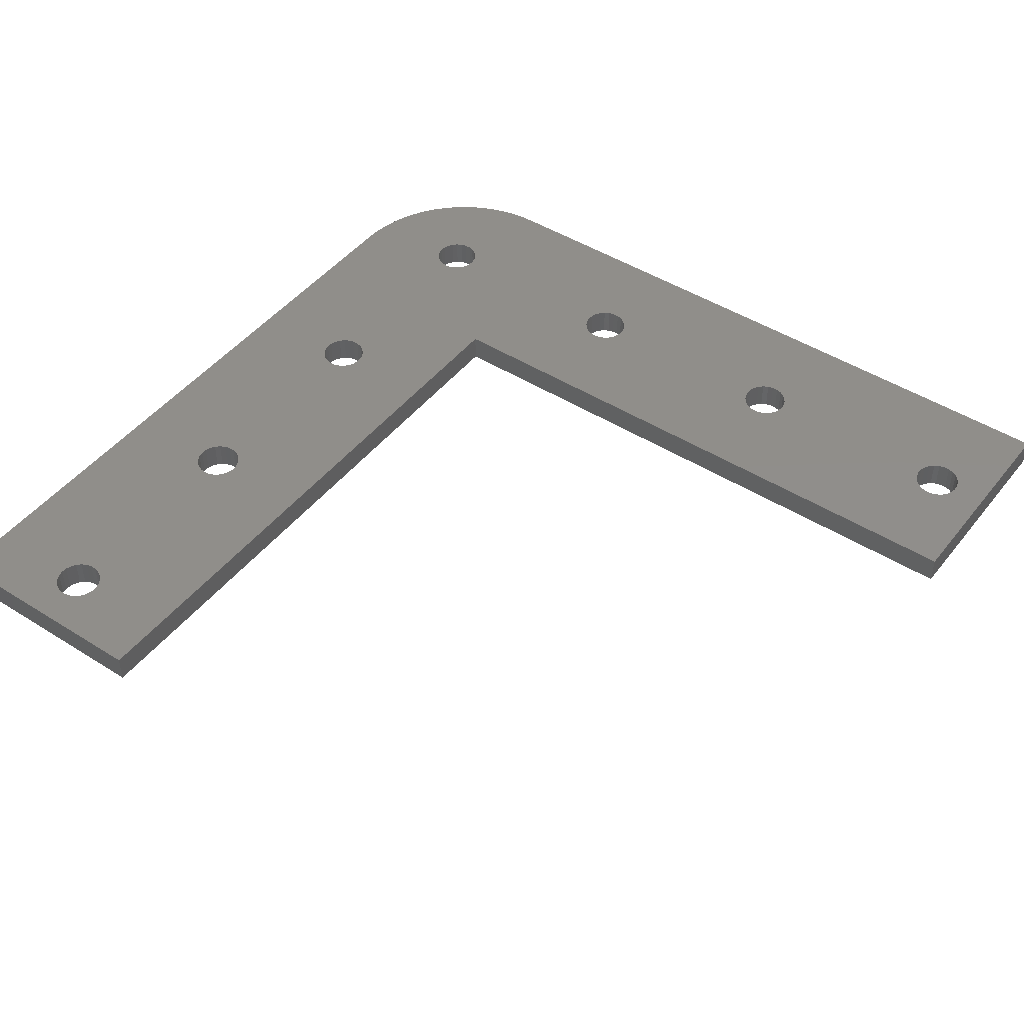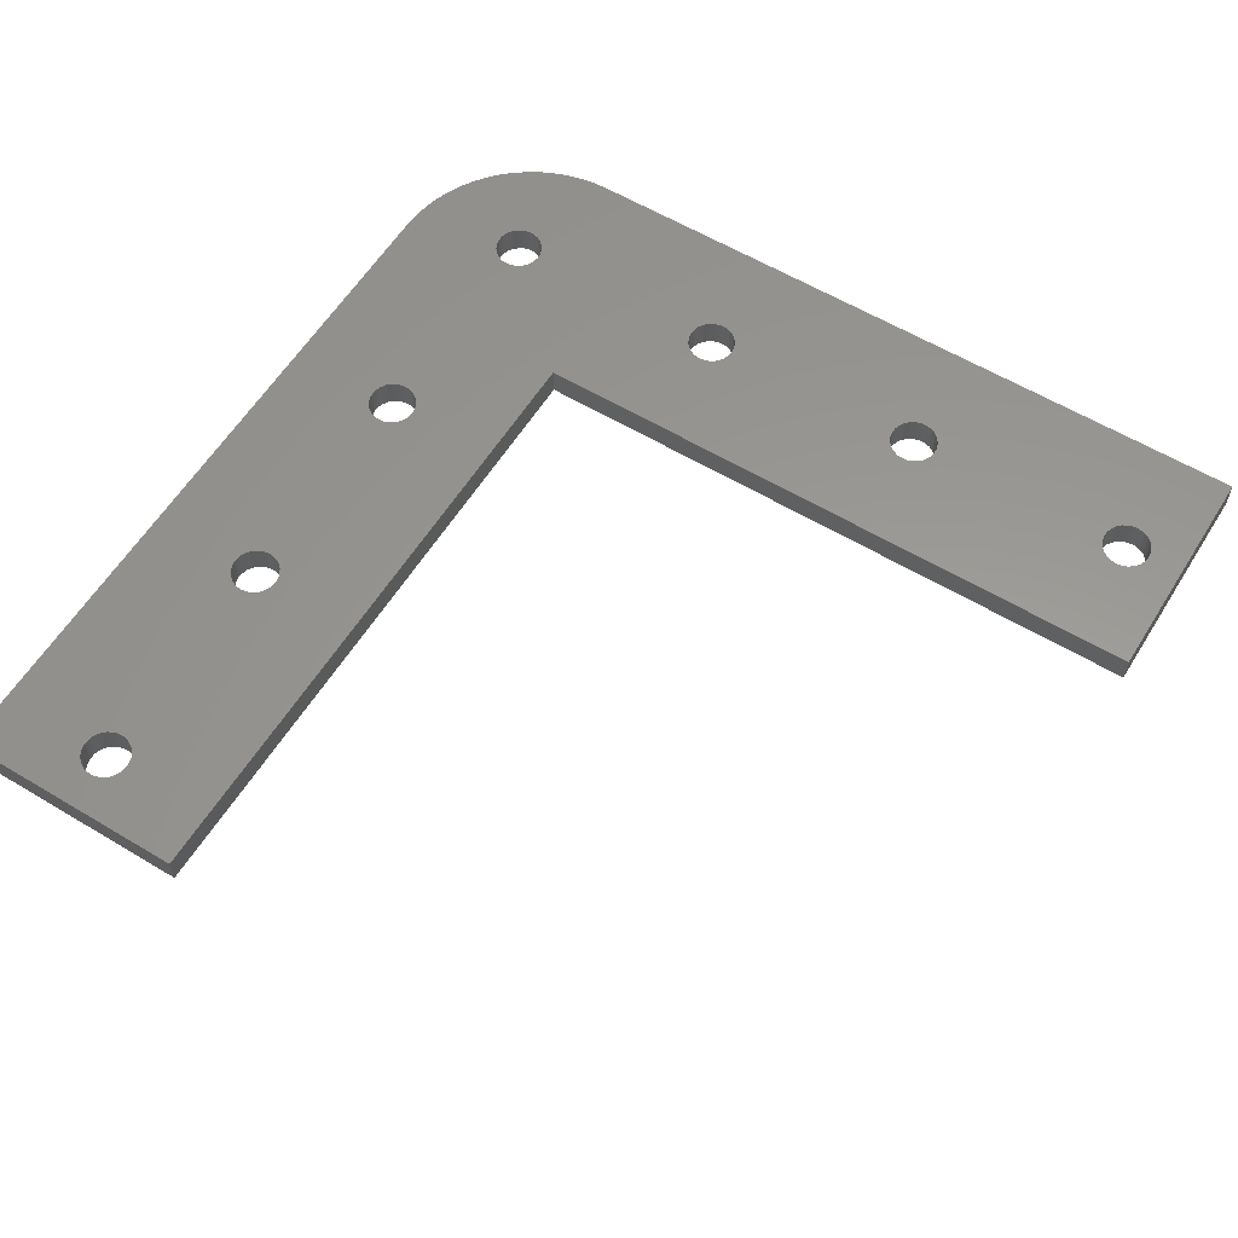
<metadata>
{"format":"stl","ext":"stl","renderer":"f3d","projection":"perspective","resolution":1024,"background":"white","views":[{"elev":46.2,"azim":125.9,"up":"+Y"},{"elev":59.2,"azim":121.7,"up":"+Y"}]}
</metadata>
<code>
# stl→obj: 394 verts, 812 faces
v -11.4 2.5 13.47
v -11.4 2.375 13.47
v -11.4 2.5 13.5
v -11.4 2.375 13.5
v -11.4 2.5 13.53
v -11.4 2.375 13.53
v -11.41 2.5 13.55
v -11.41 2.375 13.55
v -11.43 2.5 13.57
v -11.43 2.375 13.57
v -11.45 2.5 13.59
v -11.45 2.375 13.59
v -11.47 2.5 13.6
v -11.47 2.375 13.6
v -11.49 2.5 13.6
v -11.49 2.375 13.6
v -11.52 2.5 13.6
v -11.52 2.375 13.6
v -11.54 2.5 13.59
v -11.54 2.375 13.59
v -11.56 2.5 13.58
v -11.56 2.375 13.58
v -11.58 2.5 13.56
v -11.58 2.375 13.56
v -11.59 2.5 13.54
v -11.59 2.375 13.54
v -11.6 2.5 13.51
v -11.6 2.375 13.51
v -11.6 2.5 13.49
v -11.6 2.375 13.49
v -11.59 2.5 13.46
v -11.59 2.375 13.46
v -11.58 2.5 13.44
v -11.58 2.375 13.44
v -11.56 2.5 13.42
v -11.56 2.375 13.42
v -11.54 2.5 13.41
v -11.54 2.375 13.41
v -11.52 2.5 13.4
v -11.52 2.375 13.4
v -11.49 2.5 13.4
v -11.49 2.375 13.4
v -11.47 2.5 13.4
v -11.47 2.375 13.4
v -11.45 2.5 13.41
v -11.45 2.375 13.41
v -11.43 2.5 13.43
v -11.43 2.375 13.43
v -11.41 2.5 13.45
v -11.41 2.375 13.45
v -10.4 2.5 13.47
v -10.4 2.375 13.47
v -10.4 2.5 13.5
v -10.4 2.375 13.5
v -10.4 2.5 13.53
v -10.4 2.375 13.53
v -10.41 2.5 13.55
v -10.41 2.375 13.55
v -10.43 2.5 13.57
v -10.43 2.375 13.57
v -10.45 2.5 13.59
v -10.45 2.375 13.59
v -10.47 2.5 13.6
v -10.47 2.375 13.6
v -10.49 2.5 13.6
v -10.49 2.375 13.6
v -10.52 2.5 13.6
v -10.52 2.375 13.6
v -10.54 2.5 13.59
v -10.54 2.375 13.59
v -10.56 2.5 13.58
v -10.56 2.375 13.58
v -10.58 2.5 13.56
v -10.58 2.375 13.56
v -10.59 2.5 13.54
v -10.59 2.375 13.54
v -10.6 2.5 13.51
v -10.6 2.375 13.51
v -10.6 2.5 13.49
v -10.6 2.375 13.49
v -10.59 2.5 13.46
v -10.59 2.375 13.46
v -10.58 2.5 13.44
v -10.58 2.375 13.44
v -10.56 2.5 13.42
v -10.56 2.375 13.42
v -10.54 2.5 13.41
v -10.54 2.375 13.41
v -10.52 2.5 13.4
v -10.52 2.375 13.4
v -10.49 2.5 13.4
v -10.49 2.375 13.4
v -10.47 2.5 13.4
v -10.47 2.375 13.4
v -10.45 2.5 13.41
v -10.45 2.375 13.41
v -10.43 2.5 13.43
v -10.43 2.375 13.43
v -10.41 2.5 13.45
v -10.41 2.375 13.45
v -13.4 2.5 13.47
v -13.4 2.375 13.47
v -13.4 2.5 13.5
v -13.4 2.375 13.5
v -13.4 2.5 13.53
v -13.4 2.375 13.53
v -13.41 2.5 13.55
v -13.41 2.375 13.55
v -13.43 2.5 13.57
v -13.43 2.375 13.57
v -13.45 2.5 13.59
v -13.45 2.375 13.59
v -13.47 2.5 13.6
v -13.47 2.375 13.6
v -13.49 2.5 13.6
v -13.49 2.375 13.6
v -13.52 2.5 13.6
v -13.52 2.375 13.6
v -13.54 2.5 13.59
v -13.54 2.375 13.59
v -13.56 2.5 13.58
v -13.56 2.375 13.58
v -13.58 2.5 13.56
v -13.58 2.375 13.56
v -13.59 2.5 13.54
v -13.59 2.375 13.54
v -13.6 2.5 13.51
v -13.6 2.375 13.51
v -13.6 2.5 13.49
v -13.6 2.375 13.49
v -13.59 2.5 13.46
v -13.59 2.375 13.46
v -13.58 2.5 13.44
v -13.58 2.375 13.44
v -13.56 2.5 13.42
v -13.56 2.375 13.42
v -13.54 2.5 13.41
v -13.54 2.375 13.41
v -13.52 2.5 13.4
v -13.52 2.375 13.4
v -13.49 2.5 13.4
v -13.49 2.375 13.4
v -13.47 2.5 13.4
v -13.47 2.375 13.4
v -13.45 2.5 13.41
v -13.45 2.375 13.41
v -13.43 2.5 13.43
v -13.43 2.375 13.43
v -13.41 2.5 13.45
v -13.41 2.375 13.45
v -13.4 2.5 12.47
v -13.4 2.375 12.47
v -13.4 2.5 12.5
v -13.4 2.375 12.5
v -13.4 2.5 12.53
v -13.4 2.375 12.53
v -13.41 2.5 12.55
v -13.41 2.375 12.55
v -13.43 2.5 12.57
v -13.43 2.375 12.57
v -13.45 2.5 12.59
v -13.45 2.375 12.59
v -13.47 2.5 12.6
v -13.47 2.375 12.6
v -13.49 2.5 12.6
v -13.49 2.375 12.6
v -13.52 2.5 12.6
v -13.52 2.375 12.6
v -13.54 2.5 12.59
v -13.54 2.375 12.59
v -13.56 2.5 12.58
v -13.56 2.375 12.58
v -13.58 2.5 12.56
v -13.58 2.375 12.56
v -13.59 2.5 12.54
v -13.59 2.375 12.54
v -13.6 2.5 12.51
v -13.6 2.375 12.51
v -13.6 2.5 12.49
v -13.6 2.375 12.49
v -13.59 2.5 12.46
v -13.59 2.375 12.46
v -13.58 2.5 12.44
v -13.58 2.375 12.44
v -13.56 2.5 12.42
v -13.56 2.375 12.42
v -13.54 2.5 12.41
v -13.54 2.375 12.41
v -13.52 2.5 12.4
v -13.52 2.375 12.4
v -13.49 2.5 12.4
v -13.49 2.375 12.4
v -13.47 2.5 12.4
v -13.47 2.375 12.4
v -13.45 2.5 12.41
v -13.45 2.375 12.41
v -13.43 2.5 12.43
v -13.43 2.375 12.43
v -13.41 2.5 12.45
v -13.41 2.375 12.45
v -13.4 2.5 11.47
v -13.4 2.375 11.47
v -13.4 2.5 11.5
v -13.4 2.375 11.5
v -13.4 2.5 11.53
v -13.4 2.375 11.53
v -13.41 2.5 11.55
v -13.41 2.375 11.55
v -13.43 2.5 11.57
v -13.43 2.375 11.57
v -13.45 2.5 11.59
v -13.45 2.375 11.59
v -13.47 2.5 11.6
v -13.47 2.375 11.6
v -13.49 2.5 11.6
v -13.49 2.375 11.6
v -13.52 2.5 11.6
v -13.52 2.375 11.6
v -13.54 2.5 11.59
v -13.54 2.375 11.59
v -13.56 2.5 11.58
v -13.56 2.375 11.58
v -13.58 2.5 11.56
v -13.58 2.375 11.56
v -13.59 2.5 11.54
v -13.59 2.375 11.54
v -13.6 2.5 11.51
v -13.6 2.375 11.51
v -13.6 2.5 11.49
v -13.6 2.375 11.49
v -13.59 2.5 11.46
v -13.59 2.375 11.46
v -13.58 2.5 11.44
v -13.58 2.375 11.44
v -13.56 2.5 11.42
v -13.56 2.375 11.42
v -13.54 2.5 11.41
v -13.54 2.375 11.41
v -13.52 2.5 11.4
v -13.52 2.375 11.4
v -13.49 2.5 11.4
v -13.49 2.375 11.4
v -13.47 2.5 11.4
v -13.47 2.375 11.4
v -13.45 2.5 11.41
v -13.45 2.375 11.41
v -13.43 2.5 11.43
v -13.43 2.375 11.43
v -13.41 2.5 11.45
v -13.41 2.375 11.45
v -12.4 2.5 13.47
v -12.4 2.375 13.47
v -12.4 2.5 13.5
v -12.4 2.375 13.5
v -12.4 2.5 13.53
v -12.4 2.375 13.53
v -12.41 2.5 13.55
v -12.41 2.375 13.55
v -12.43 2.5 13.57
v -12.43 2.375 13.57
v -12.45 2.5 13.59
v -12.45 2.375 13.59
v -12.47 2.5 13.6
v -12.47 2.375 13.6
v -12.49 2.5 13.6
v -12.49 2.375 13.6
v -12.52 2.5 13.6
v -12.52 2.375 13.6
v -12.54 2.5 13.59
v -12.54 2.375 13.59
v -12.56 2.5 13.58
v -12.56 2.375 13.58
v -12.58 2.5 13.56
v -12.58 2.375 13.56
v -12.59 2.5 13.54
v -12.59 2.375 13.54
v -12.6 2.5 13.51
v -12.6 2.375 13.51
v -12.6 2.5 13.49
v -12.6 2.375 13.49
v -12.59 2.5 13.46
v -12.59 2.375 13.46
v -12.58 2.5 13.44
v -12.58 2.375 13.44
v -12.56 2.5 13.42
v -12.56 2.375 13.42
v -12.54 2.5 13.41
v -12.54 2.375 13.41
v -12.52 2.5 13.4
v -12.52 2.375 13.4
v -12.49 2.5 13.4
v -12.49 2.375 13.4
v -12.47 2.5 13.4
v -12.47 2.375 13.4
v -12.45 2.5 13.41
v -12.45 2.375 13.41
v -12.43 2.5 13.43
v -12.43 2.375 13.43
v -12.41 2.5 13.45
v -12.41 2.375 13.45
v -13.4 2.5 10.47
v -13.4 2.375 10.47
v -13.4 2.5 10.5
v -13.4 2.375 10.5
v -13.4 2.5 10.53
v -13.4 2.375 10.53
v -13.41 2.5 10.55
v -13.41 2.375 10.55
v -13.43 2.5 10.57
v -13.43 2.375 10.57
v -13.45 2.5 10.59
v -13.45 2.375 10.59
v -13.47 2.5 10.6
v -13.47 2.375 10.6
v -13.49 2.5 10.6
v -13.49 2.375 10.6
v -13.52 2.5 10.6
v -13.52 2.375 10.6
v -13.54 2.5 10.59
v -13.54 2.375 10.59
v -13.56 2.5 10.58
v -13.56 2.375 10.58
v -13.58 2.5 10.56
v -13.58 2.375 10.56
v -13.59 2.5 10.54
v -13.59 2.375 10.54
v -13.6 2.5 10.51
v -13.6 2.375 10.51
v -13.6 2.5 10.49
v -13.6 2.375 10.49
v -13.59 2.5 10.46
v -13.59 2.375 10.46
v -13.58 2.5 10.44
v -13.58 2.375 10.44
v -13.56 2.5 10.42
v -13.56 2.375 10.42
v -13.54 2.5 10.41
v -13.54 2.375 10.41
v -13.52 2.5 10.4
v -13.52 2.375 10.4
v -13.49 2.5 10.4
v -13.49 2.375 10.4
v -13.47 2.5 10.4
v -13.47 2.375 10.4
v -13.45 2.5 10.41
v -13.45 2.375 10.41
v -13.43 2.5 10.43
v -13.43 2.375 10.43
v -13.41 2.5 10.45
v -13.41 2.375 10.45
v -13 2.375 10.25
v -14 2.375 10.25
v -13 2.5 10.25
v -14 2.5 10.25
v -13 2.375 13
v -13 2.5 13
v -10.25 2.375 13
v -10.25 2.5 13
v -10.25 2.375 14
v -10.25 2.5 14
v -13.35 2.375 14
v -13.35 2.5 14
v -14 2.5 13.35
v -14 2.375 13.35
v -14 2.5 13.41
v -14 2.375 13.41
v -13.99 2.5 13.48
v -13.99 2.375 13.48
v -13.97 2.5 13.54
v -13.97 2.375 13.54
v -13.95 2.5 13.6
v -13.95 2.375 13.6
v -13.92 2.5 13.66
v -13.92 2.375 13.66
v -13.89 2.5 13.71
v -13.89 2.375 13.71
v -13.85 2.5 13.76
v -13.85 2.375 13.76
v -13.81 2.5 13.81
v -13.81 2.375 13.81
v -13.76 2.5 13.85
v -13.76 2.375 13.85
v -13.71 2.5 13.89
v -13.71 2.375 13.89
v -13.66 2.5 13.92
v -13.66 2.375 13.92
v -13.6 2.5 13.95
v -13.6 2.375 13.95
v -13.54 2.5 13.97
v -13.54 2.375 13.97
v -13.48 2.5 13.99
v -13.48 2.375 13.99
v -13.41 2.5 14
v -13.41 2.375 14
f 1 2 3
f 3 2 4
f 3 4 5
f 5 4 6
f 5 6 7
f 7 6 8
f 7 8 9
f 9 8 10
f 9 10 11
f 11 10 12
f 11 12 13
f 13 12 14
f 13 14 15
f 15 14 16
f 15 16 17
f 17 16 18
f 17 18 19
f 19 18 20
f 19 20 21
f 21 20 22
f 21 22 23
f 23 22 24
f 23 24 25
f 25 24 26
f 25 26 27
f 27 26 28
f 27 28 29
f 29 28 30
f 29 30 31
f 31 30 32
f 31 32 33
f 33 32 34
f 33 34 35
f 35 34 36
f 35 36 37
f 37 36 38
f 37 38 39
f 39 38 40
f 39 40 41
f 41 40 42
f 41 42 43
f 43 42 44
f 43 44 45
f 45 44 46
f 45 46 47
f 47 46 48
f 47 48 49
f 49 48 50
f 49 50 1
f 1 50 2
f 51 52 53
f 53 52 54
f 53 54 55
f 55 54 56
f 55 56 57
f 57 56 58
f 57 58 59
f 59 58 60
f 59 60 61
f 61 60 62
f 61 62 63
f 63 62 64
f 63 64 65
f 65 64 66
f 65 66 67
f 67 66 68
f 67 68 69
f 69 68 70
f 69 70 71
f 71 70 72
f 71 72 73
f 73 72 74
f 73 74 75
f 75 74 76
f 75 76 77
f 77 76 78
f 77 78 79
f 79 78 80
f 79 80 81
f 81 80 82
f 81 82 83
f 83 82 84
f 83 84 85
f 85 84 86
f 85 86 87
f 87 86 88
f 87 88 89
f 89 88 90
f 89 90 91
f 91 90 92
f 91 92 93
f 93 92 94
f 93 94 95
f 95 94 96
f 95 96 97
f 97 96 98
f 97 98 99
f 99 98 100
f 99 100 51
f 51 100 52
f 101 102 103
f 103 102 104
f 103 104 105
f 105 104 106
f 105 106 107
f 107 106 108
f 107 108 109
f 109 108 110
f 109 110 111
f 111 110 112
f 111 112 113
f 113 112 114
f 113 114 115
f 115 114 116
f 115 116 117
f 117 116 118
f 117 118 119
f 119 118 120
f 119 120 121
f 121 120 122
f 121 122 123
f 123 122 124
f 123 124 125
f 125 124 126
f 125 126 127
f 127 126 128
f 127 128 129
f 129 128 130
f 129 130 131
f 131 130 132
f 131 132 133
f 133 132 134
f 133 134 135
f 135 134 136
f 135 136 137
f 137 136 138
f 137 138 139
f 139 138 140
f 139 140 141
f 141 140 142
f 141 142 143
f 143 142 144
f 143 144 145
f 145 144 146
f 145 146 147
f 147 146 148
f 147 148 149
f 149 148 150
f 149 150 101
f 101 150 102
f 151 152 153
f 153 152 154
f 153 154 155
f 155 154 156
f 155 156 157
f 157 156 158
f 157 158 159
f 159 158 160
f 159 160 161
f 161 160 162
f 161 162 163
f 163 162 164
f 163 164 165
f 165 164 166
f 165 166 167
f 167 166 168
f 167 168 169
f 169 168 170
f 169 170 171
f 171 170 172
f 171 172 173
f 173 172 174
f 173 174 175
f 175 174 176
f 175 176 177
f 177 176 178
f 177 178 179
f 179 178 180
f 179 180 181
f 181 180 182
f 181 182 183
f 183 182 184
f 183 184 185
f 185 184 186
f 185 186 187
f 187 186 188
f 187 188 189
f 189 188 190
f 189 190 191
f 191 190 192
f 191 192 193
f 193 192 194
f 193 194 195
f 195 194 196
f 195 196 197
f 197 196 198
f 197 198 199
f 199 198 200
f 199 200 151
f 151 200 152
f 201 202 203
f 203 202 204
f 203 204 205
f 205 204 206
f 205 206 207
f 207 206 208
f 207 208 209
f 209 208 210
f 209 210 211
f 211 210 212
f 211 212 213
f 213 212 214
f 213 214 215
f 215 214 216
f 215 216 217
f 217 216 218
f 217 218 219
f 219 218 220
f 219 220 221
f 221 220 222
f 221 222 223
f 223 222 224
f 223 224 225
f 225 224 226
f 225 226 227
f 227 226 228
f 227 228 229
f 229 228 230
f 229 230 231
f 231 230 232
f 231 232 233
f 233 232 234
f 233 234 235
f 235 234 236
f 235 236 237
f 237 236 238
f 237 238 239
f 239 238 240
f 239 240 241
f 241 240 242
f 241 242 243
f 243 242 244
f 243 244 245
f 245 244 246
f 245 246 247
f 247 246 248
f 247 248 249
f 249 248 250
f 249 250 201
f 201 250 202
f 251 252 253
f 253 252 254
f 253 254 255
f 255 254 256
f 255 256 257
f 257 256 258
f 257 258 259
f 259 258 260
f 259 260 261
f 261 260 262
f 261 262 263
f 263 262 264
f 263 264 265
f 265 264 266
f 265 266 267
f 267 266 268
f 267 268 269
f 269 268 270
f 269 270 271
f 271 270 272
f 271 272 273
f 273 272 274
f 273 274 275
f 275 274 276
f 275 276 277
f 277 276 278
f 277 278 279
f 279 278 280
f 279 280 281
f 281 280 282
f 281 282 283
f 283 282 284
f 283 284 285
f 285 284 286
f 285 286 287
f 287 286 288
f 287 288 289
f 289 288 290
f 289 290 291
f 291 290 292
f 291 292 293
f 293 292 294
f 293 294 295
f 295 294 296
f 295 296 297
f 297 296 298
f 297 298 299
f 299 298 300
f 299 300 251
f 251 300 252
f 301 302 303
f 303 302 304
f 303 304 305
f 305 304 306
f 305 306 307
f 307 306 308
f 307 308 309
f 309 308 310
f 309 310 311
f 311 310 312
f 311 312 313
f 313 312 314
f 313 314 315
f 315 314 316
f 315 316 317
f 317 316 318
f 317 318 319
f 319 318 320
f 319 320 321
f 321 320 322
f 321 322 323
f 323 322 324
f 323 324 325
f 325 324 326
f 325 326 327
f 327 326 328
f 327 328 329
f 329 328 330
f 329 330 331
f 331 330 332
f 331 332 333
f 333 332 334
f 333 334 335
f 335 334 336
f 335 336 337
f 337 336 338
f 337 338 339
f 339 338 340
f 339 340 341
f 341 340 342
f 341 342 343
f 343 342 344
f 343 344 345
f 345 344 346
f 345 346 347
f 347 346 348
f 347 348 349
f 349 348 350
f 349 350 301
f 301 350 302
f 351 352 353
f 353 352 354
f 355 351 356
f 356 351 353
f 357 355 358
f 358 355 356
f 359 357 360
f 360 357 358
f 361 359 362
f 362 359 360
f 363 364 365
f 365 364 366
f 365 366 367
f 367 366 368
f 367 368 369
f 369 368 370
f 369 370 371
f 371 370 372
f 371 372 373
f 373 372 374
f 373 374 375
f 375 374 376
f 375 376 377
f 377 376 378
f 377 378 379
f 379 378 380
f 379 380 381
f 381 380 382
f 381 382 383
f 383 382 384
f 383 384 385
f 385 384 386
f 385 386 387
f 387 386 388
f 387 388 389
f 389 388 390
f 389 390 391
f 391 390 392
f 391 392 393
f 393 392 394
f 393 394 362
f 362 394 361
f 352 364 354
f 354 364 363
f 301 303 353
f 353 303 305
f 353 305 307
f 353 307 249
f 249 307 309
f 249 309 247
f 247 309 311
f 247 311 245
f 245 311 243
f 243 311 313
f 243 313 241
f 241 313 315
f 241 315 317
f 241 317 239
f 239 317 319
f 239 319 237
f 237 319 321
f 237 321 235
f 235 321 233
f 233 321 323
f 233 323 354
f 354 323 325
f 354 325 327
f 327 329 354
f 354 329 331
f 354 331 333
f 333 335 354
f 354 335 337
f 354 337 339
f 339 341 354
f 354 341 353
f 353 341 343
f 353 343 345
f 345 347 353
f 353 347 349
f 353 349 301
f 255 27 253
f 253 27 29
f 253 29 251
f 251 29 31
f 251 31 299
f 299 31 33
f 299 33 297
f 297 33 35
f 297 35 295
f 295 35 37
f 295 37 293
f 293 37 356
f 293 356 291
f 291 356 289
f 289 356 287
f 287 356 285
f 285 356 283
f 283 356 281
f 281 356 279
f 279 356 101
f 279 101 103
f 27 255 25
f 25 255 257
f 25 257 23
f 23 257 259
f 23 259 21
f 21 259 261
f 21 261 19
f 19 261 263
f 19 263 17
f 17 263 362
f 17 362 360
f 263 265 362
f 362 265 267
f 362 267 269
f 269 271 362
f 362 271 273
f 362 273 275
f 277 105 275
f 275 105 107
f 275 107 362
f 362 107 109
f 362 109 111
f 105 277 103
f 103 277 279
f 205 356 203
f 203 356 353
f 203 353 201
f 201 353 249
f 207 199 205
f 205 199 151
f 205 151 356
f 356 151 153
f 356 153 155
f 199 207 197
f 197 207 209
f 197 209 195
f 195 209 211
f 195 211 193
f 193 211 213
f 193 213 191
f 191 213 215
f 191 215 217
f 191 217 189
f 189 217 219
f 189 219 187
f 187 219 221
f 187 221 185
f 185 221 223
f 185 223 183
f 183 223 225
f 183 225 181
f 181 225 179
f 179 225 227
f 179 227 363
f 363 227 354
f 354 227 229
f 354 229 231
f 231 233 354
f 155 157 356
f 356 157 159
f 356 159 161
f 161 163 356
f 356 163 165
f 356 165 141
f 141 165 167
f 141 167 139
f 139 167 169
f 139 169 137
f 137 169 363
f 137 363 135
f 135 363 133
f 133 363 131
f 131 363 365
f 131 365 367
f 169 171 363
f 363 171 173
f 363 173 175
f 175 177 363
f 363 177 179
f 111 113 362
f 362 113 393
f 393 113 391
f 391 113 115
f 391 115 389
f 389 115 387
f 387 115 117
f 387 117 385
f 385 117 119
f 385 119 383
f 383 119 381
f 381 119 121
f 381 121 379
f 379 121 123
f 379 123 377
f 377 123 375
f 375 123 125
f 375 125 373
f 373 125 127
f 373 127 371
f 371 127 369
f 369 127 129
f 369 129 367
f 367 129 131
f 141 143 356
f 356 143 145
f 356 145 147
f 147 149 356
f 356 149 101
f 55 360 53
f 53 360 358
f 53 358 51
f 51 358 99
f 99 358 97
f 97 358 95
f 95 358 93
f 93 358 91
f 91 358 89
f 89 358 87
f 87 358 85
f 85 358 45
f 85 45 47
f 55 57 360
f 360 57 59
f 360 59 61
f 61 63 360
f 360 63 65
f 360 65 67
f 67 69 360
f 360 69 71
f 360 71 11
f 11 71 9
f 9 71 73
f 9 73 7
f 7 73 75
f 7 75 5
f 5 75 77
f 5 77 3
f 3 77 79
f 3 79 1
f 1 79 81
f 1 81 49
f 49 81 83
f 49 83 47
f 47 83 85
f 11 13 360
f 360 13 15
f 360 15 17
f 37 39 356
f 356 39 41
f 356 41 358
f 358 41 43
f 358 43 45
f 306 304 351
f 351 304 302
f 351 302 350
f 350 348 351
f 351 348 346
f 351 346 344
f 344 342 351
f 351 342 352
f 352 342 340
f 352 340 338
f 338 336 352
f 352 336 334
f 352 334 332
f 332 330 352
f 352 330 328
f 352 328 326
f 326 324 352
f 352 324 234
f 352 234 232
f 324 322 234
f 234 322 236
f 236 322 238
f 238 322 320
f 238 320 240
f 240 320 318
f 240 318 242
f 242 318 316
f 242 316 314
f 242 314 244
f 244 314 312
f 244 312 246
f 246 312 248
f 248 312 310
f 248 310 250
f 250 310 308
f 250 308 351
f 351 308 306
f 252 30 254
f 254 30 28
f 254 28 256
f 256 28 26
f 256 26 258
f 258 26 24
f 258 24 260
f 260 24 22
f 260 22 262
f 262 22 20
f 262 20 264
f 264 20 18
f 264 18 361
f 361 18 359
f 359 18 16
f 359 16 14
f 30 252 32
f 32 252 300
f 32 300 34
f 34 300 298
f 34 298 36
f 36 298 296
f 36 296 38
f 38 296 294
f 38 294 355
f 355 294 292
f 355 292 290
f 290 288 355
f 355 288 286
f 355 286 284
f 284 282 355
f 355 282 280
f 355 280 102
f 102 280 104
f 104 280 278
f 104 278 106
f 106 278 276
f 106 276 108
f 108 276 361
f 108 361 110
f 110 361 112
f 112 361 114
f 114 361 394
f 114 394 392
f 276 274 361
f 361 274 272
f 361 272 270
f 270 268 361
f 361 268 266
f 361 266 264
f 202 351 204
f 204 351 355
f 204 355 206
f 206 355 152
f 206 152 200
f 202 250 351
f 232 230 352
f 352 230 228
f 352 228 364
f 364 228 180
f 364 180 178
f 228 226 180
f 180 226 182
f 182 226 184
f 184 226 224
f 184 224 186
f 186 224 222
f 186 222 188
f 188 222 220
f 188 220 190
f 190 220 218
f 190 218 192
f 192 218 216
f 192 216 214
f 192 214 194
f 194 214 212
f 194 212 196
f 196 212 210
f 196 210 198
f 198 210 208
f 198 208 200
f 200 208 206
f 156 154 355
f 355 154 152
f 178 176 364
f 364 176 174
f 364 174 172
f 172 170 364
f 364 170 138
f 364 138 136
f 138 170 140
f 140 170 168
f 140 168 142
f 142 168 166
f 142 166 355
f 355 166 164
f 355 164 162
f 162 160 355
f 355 160 158
f 355 158 156
f 102 150 355
f 355 150 148
f 355 148 146
f 146 144 355
f 355 144 142
f 136 134 364
f 364 134 132
f 364 132 366
f 366 132 368
f 368 132 130
f 368 130 370
f 370 130 128
f 370 128 372
f 372 128 374
f 374 128 126
f 374 126 376
f 376 126 124
f 376 124 378
f 378 124 380
f 380 124 122
f 380 122 382
f 382 122 120
f 382 120 384
f 384 120 386
f 386 120 118
f 386 118 388
f 388 118 116
f 388 116 390
f 390 116 392
f 392 116 114
f 52 357 54
f 54 357 359
f 54 359 56
f 56 359 58
f 58 359 60
f 60 359 62
f 62 359 64
f 64 359 66
f 66 359 68
f 68 359 70
f 70 359 72
f 72 359 12
f 72 12 10
f 52 100 357
f 357 100 98
f 357 98 96
f 96 94 357
f 357 94 92
f 357 92 90
f 90 88 357
f 357 88 86
f 357 86 46
f 46 86 48
f 48 86 84
f 48 84 50
f 50 84 82
f 50 82 2
f 2 82 80
f 2 80 4
f 4 80 78
f 4 78 6
f 6 78 76
f 6 76 8
f 8 76 74
f 8 74 10
f 10 74 72
f 46 44 357
f 357 44 42
f 357 42 355
f 355 42 40
f 355 40 38
f 14 12 359

</code>
